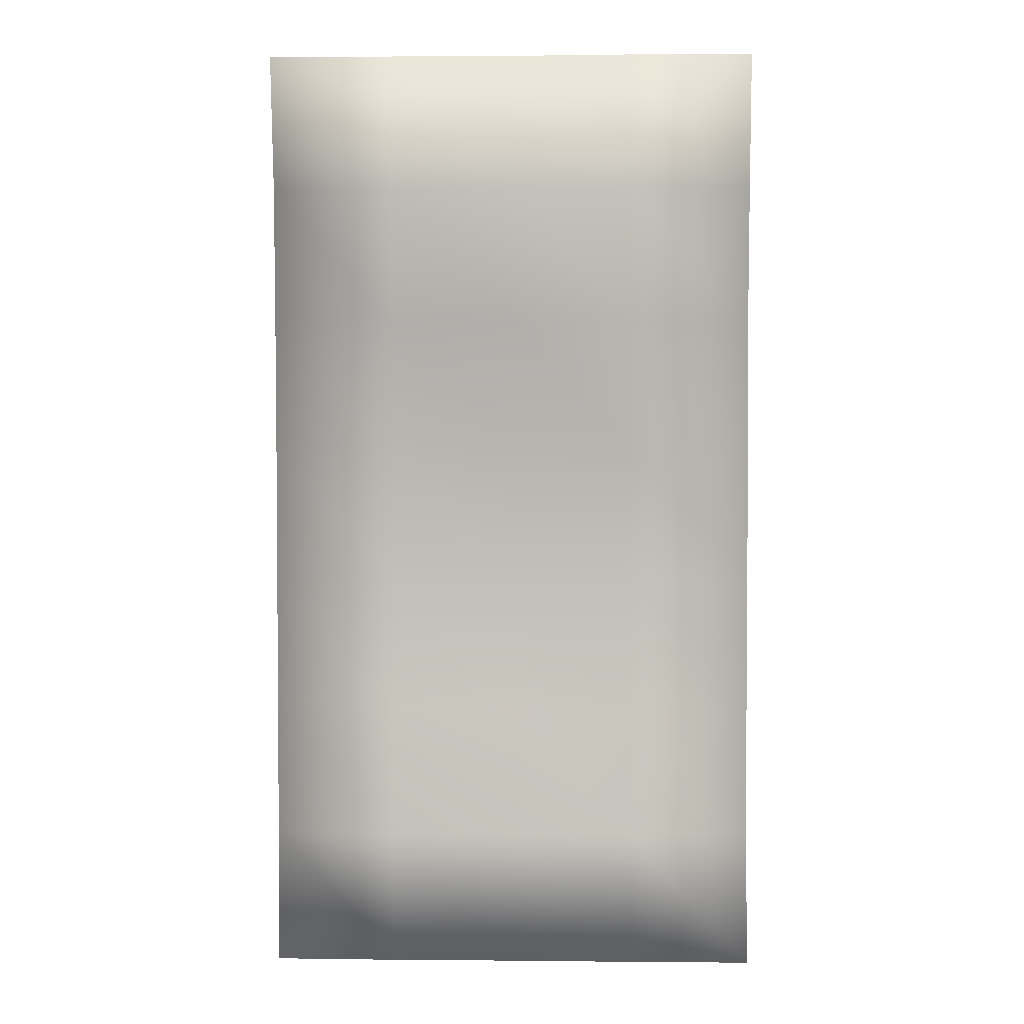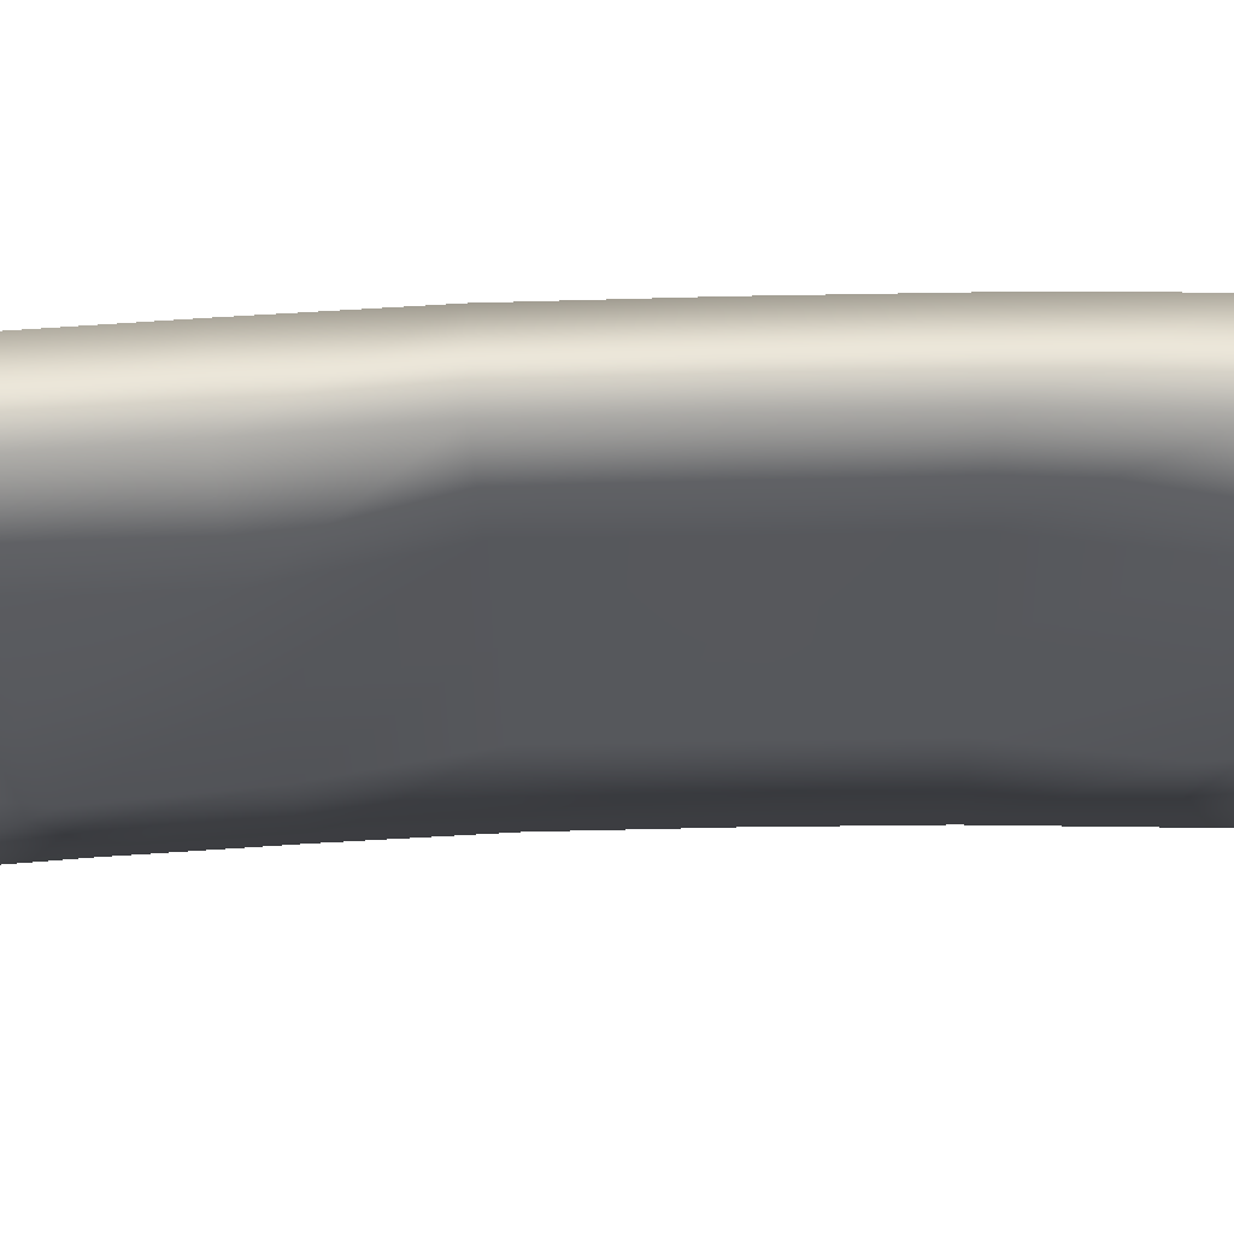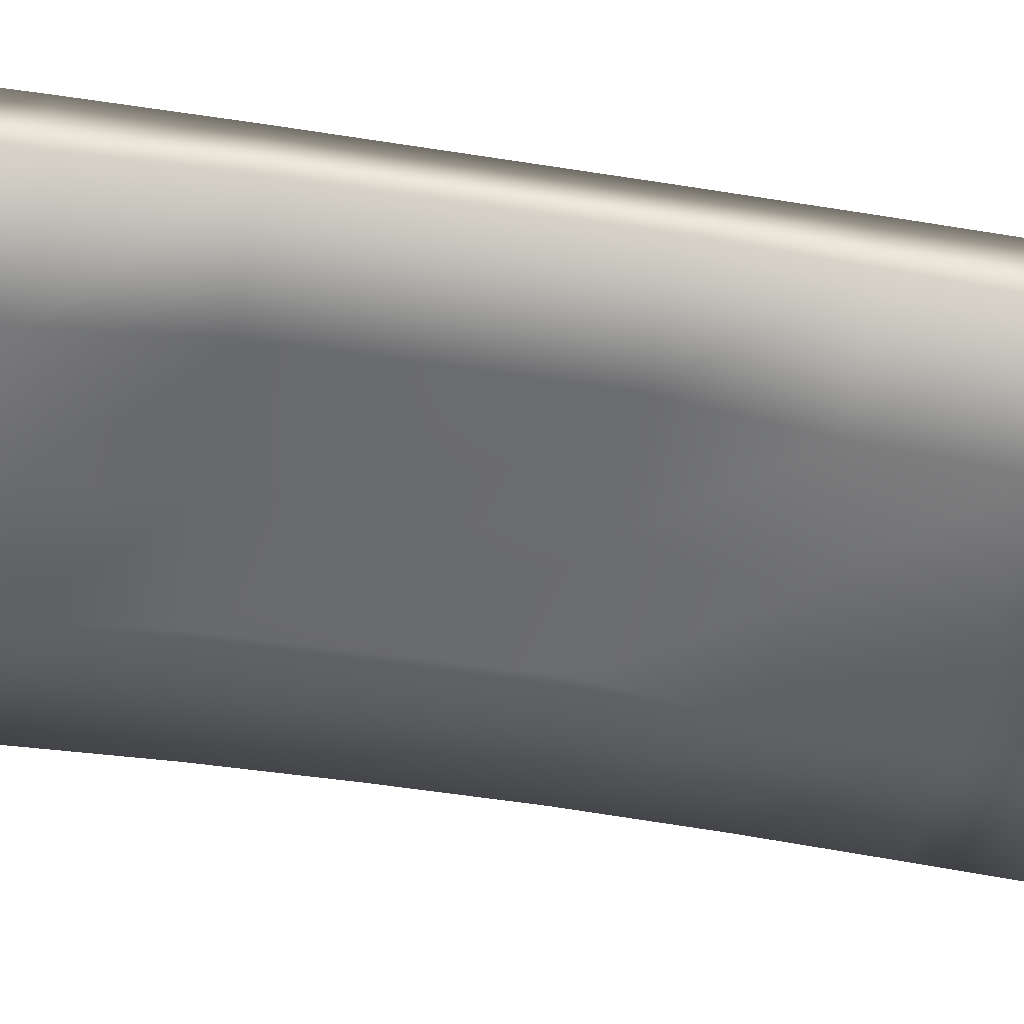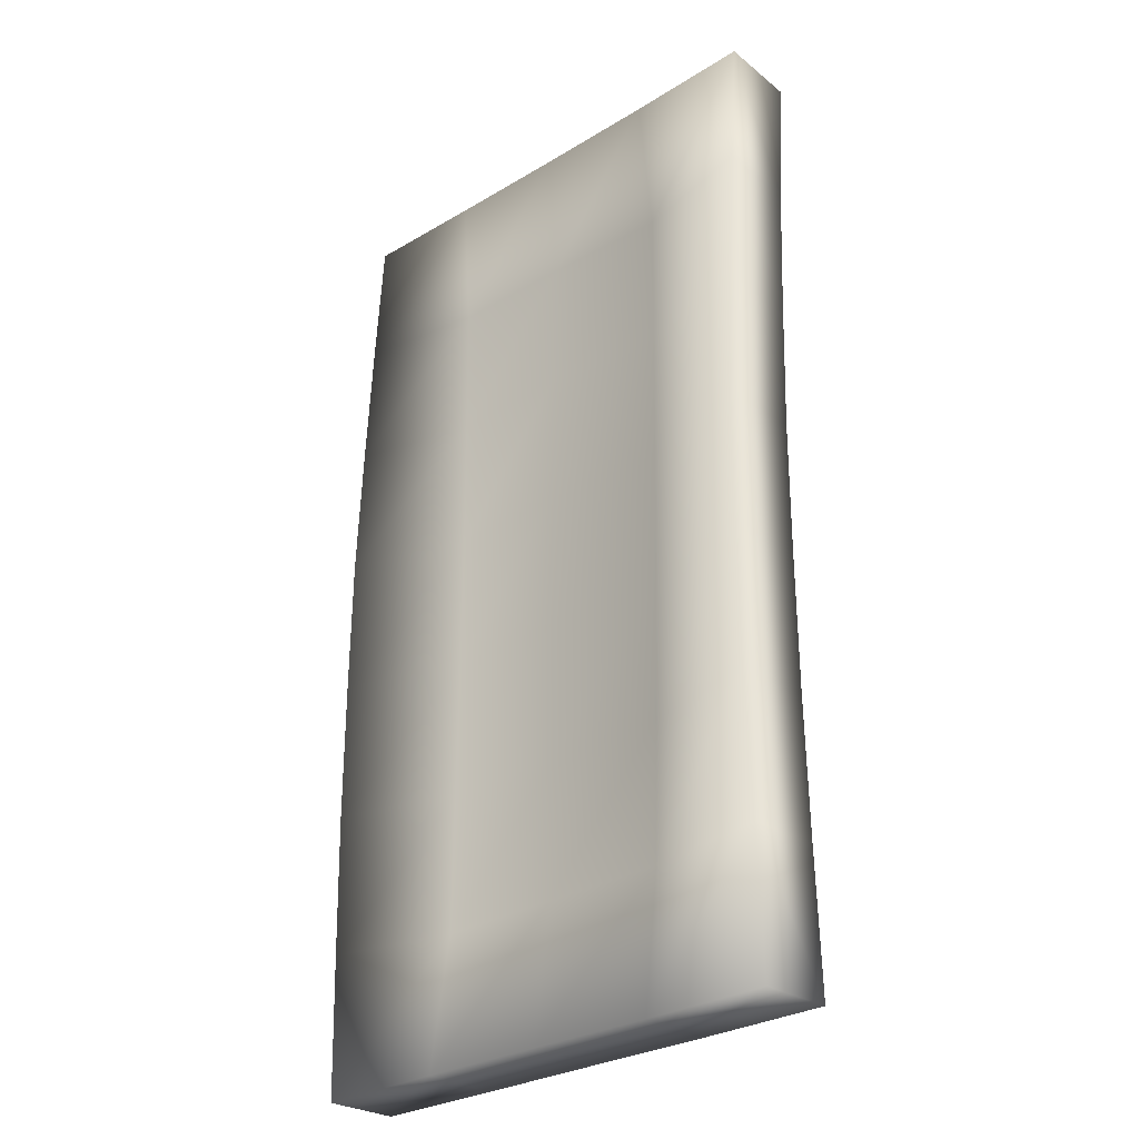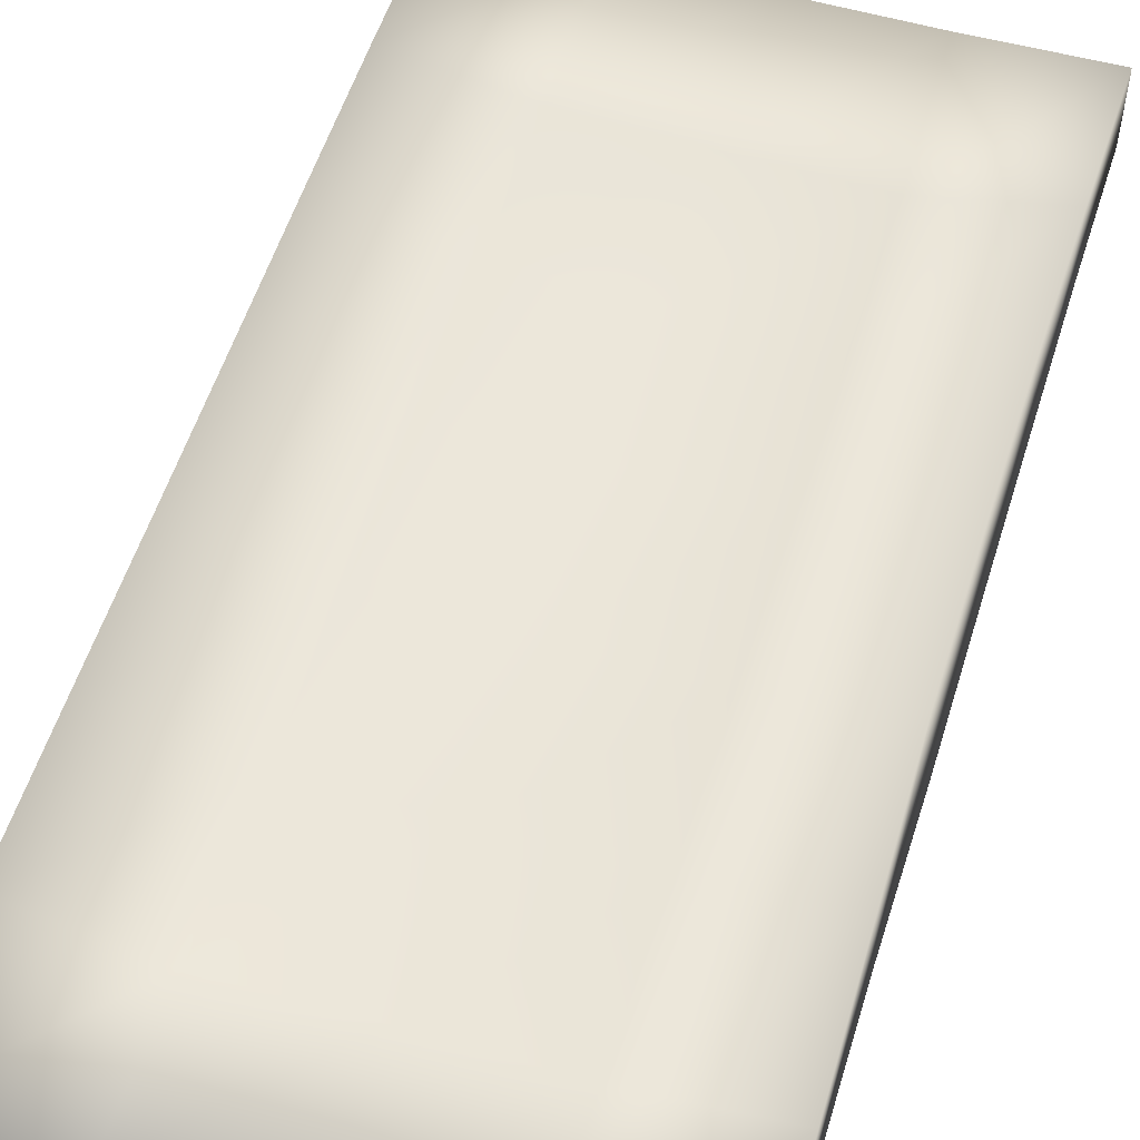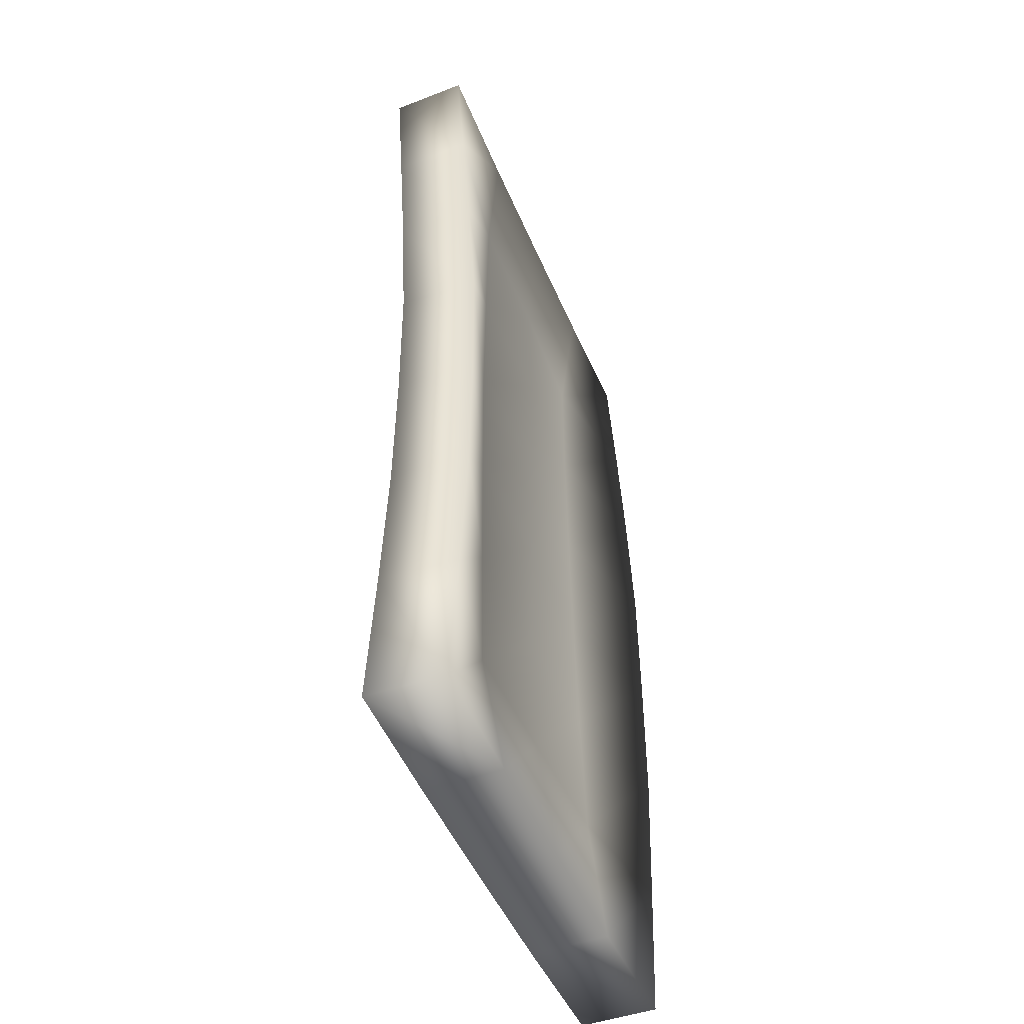
<metadata>
{"format":"obj","ext":"obj","renderer":"f3d","projection":"perspective","resolution":1024,"background":"white","views":[{"elev":3.0,"azim":1.8,"up":"+Z"},{"elev":-28.4,"azim":92.1,"up":"+Y"},{"elev":-53.4,"azim":-99.2,"up":"+Y"},{"elev":-28.9,"azim":-138.2,"up":"+Z"},{"elev":54.9,"azim":17.2,"up":"+Y"},{"elev":-48.6,"azim":112.0,"up":"+Z"}]}
</metadata>
<code>
v -95.57 -15.52 584.7
v -95.55 -9.498 647
v -152.6 -8.839 647.4
v -151.7 -4.999 585.1
v -38.46 -16.75 584.7
v -38.56 -9.936 646.9
v 18.53 -12.5 584.7
v 18.44 -10.11 647.2
v 75.25 -5.83 585
v 75.51 -9.688 647.4
v -95.34 -9.732 522.5
v -151.9 -1.594 523
v -38.27 -11.55 522.3
v 18.84 -11.64 522.2
v 75.17 -2.039 522.9
v -95.13 1.237 460.9
v -152.2 1.175 460.9
v -38.17 1.3 461.1
v 18.84 1.362 461
v 75.92 1.362 460.8
v -95.17 1.359 398.5
v -152.2 1.623 398.7
v -38.19 1.363 398.6
v 18.79 1.301 398.6
v 75.83 1.792 398.6
v -95.21 1.362 336.1
v -152.3 1.362 336.4
v -38.19 1.3 336.1
v 18.8 1.237 336.2
v 75.84 1.173 336.4
v -95.15 -7.571 274.2
v -151.9 -0.7487 274.1
v -38.05 -9.229 274.4
v 19.07 -7.781 274.4
v 75.85 -1.306 274.2
v -94.96 -4.244 211.8
v -152 -2.781 211.6
v -37.9 -4.818 212.1
v 19.21 -4.757 211.9
v 76.29 -4.16 211.9
v -95.33 17.17 586.5
v -151.1 29.46 586.8
v -152.3 25.58 649.2
v -95.29 24.92 648.6
v -38.3 19.39 586.4
v -38.42 24.48 648.7
v 18.77 19.52 586.7
v 18.43 24.3 649.1
v 75.14 28.6 586.8
v 75.45 24.72 649.3
v -95.12 17.5 523.8
v -150.1 32.87 524.2
v -38.16 20.9 523.8
v 18.85 18.66 524
v 74.23 32.43 524.4
v -94.89 18.4 461.2
v -149.3 35.54 461.5
v -37.93 21.14 461.2
v 19.03 18.13 461.4
v 73.27 35.78 461.7
v -94.88 19.45 398.5
v -149.5 35.97 398.7
v -37.86 20.79 398.6
v 19.12 18.5 398.7
v 73.32 36.19 398.8
v -94.88 20.92 335.9
v -150 35.77 336
v -37.85 19.35 336.1
v 19.18 19.06 336.1
v 73.78 35.6 336
v -94.85 23.04 273.3
v -151 33.73 273.4
v -37.76 21.25 273.5
v 19.33 19.9 273.4
v 74.87 33.21 273.3
v -94.43 30.21 211.1
v -151.4 31.68 210.9
v -37.64 29.65 211.5
v 19.17 29.72 211.6
v 76.18 30.32 210.7
g Box007
f 1 2 3 4
f 5 6 2 1
f 7 8 6 5
f 9 10 8 7
f 11 1 4 12
f 13 5 1 11
f 14 7 5 13
f 15 9 7 14
f 16 11 12 17
f 18 13 11 16
f 19 14 13 18
f 20 15 14 19
f 21 16 17 22
f 23 18 16 21
f 24 19 18 23
f 25 20 19 24
f 26 21 22 27
f 28 23 21 26
f 29 24 23 28
f 30 25 24 29
f 31 26 27 32
f 33 28 26 31
f 34 29 28 33
f 35 30 29 34
f 36 31 32 37
f 38 33 31 36
f 39 34 33 38
f 40 35 34 39
f 41 42 43 44
f 45 41 44 46
f 47 45 46 48
f 49 47 48 50
f 51 52 42 41
f 53 51 41 45
f 54 53 45 47
f 55 54 47 49
f 56 57 52 51
f 58 56 51 53
f 59 58 53 54
f 60 59 54 55
f 61 62 57 56
f 63 61 56 58
f 64 63 58 59
f 65 64 59 60
f 66 67 62 61
f 68 66 61 63
f 69 68 63 64
f 70 69 64 65
f 71 72 67 66
f 73 71 66 68
f 74 73 68 69
f 75 74 69 70
f 76 77 72 71
f 78 76 71 73
f 79 78 73 74
f 80 79 74 75
f 44 43 3 2
f 46 44 2 6
f 48 46 6 8
f 50 48 8 10
f 49 50 10 9
f 55 49 9 15
f 60 55 15 20
f 65 60 20 25
f 70 65 25 30
f 75 70 30 35
f 80 75 35 40
f 79 80 40 39
f 78 79 39 38
f 76 78 38 36
f 77 76 36 37
f 72 77 37 32
f 67 72 32 27
f 62 67 27 22
f 57 62 22 17
f 52 57 17 12
f 42 52 12 4
f 43 42 4 3

</code>
